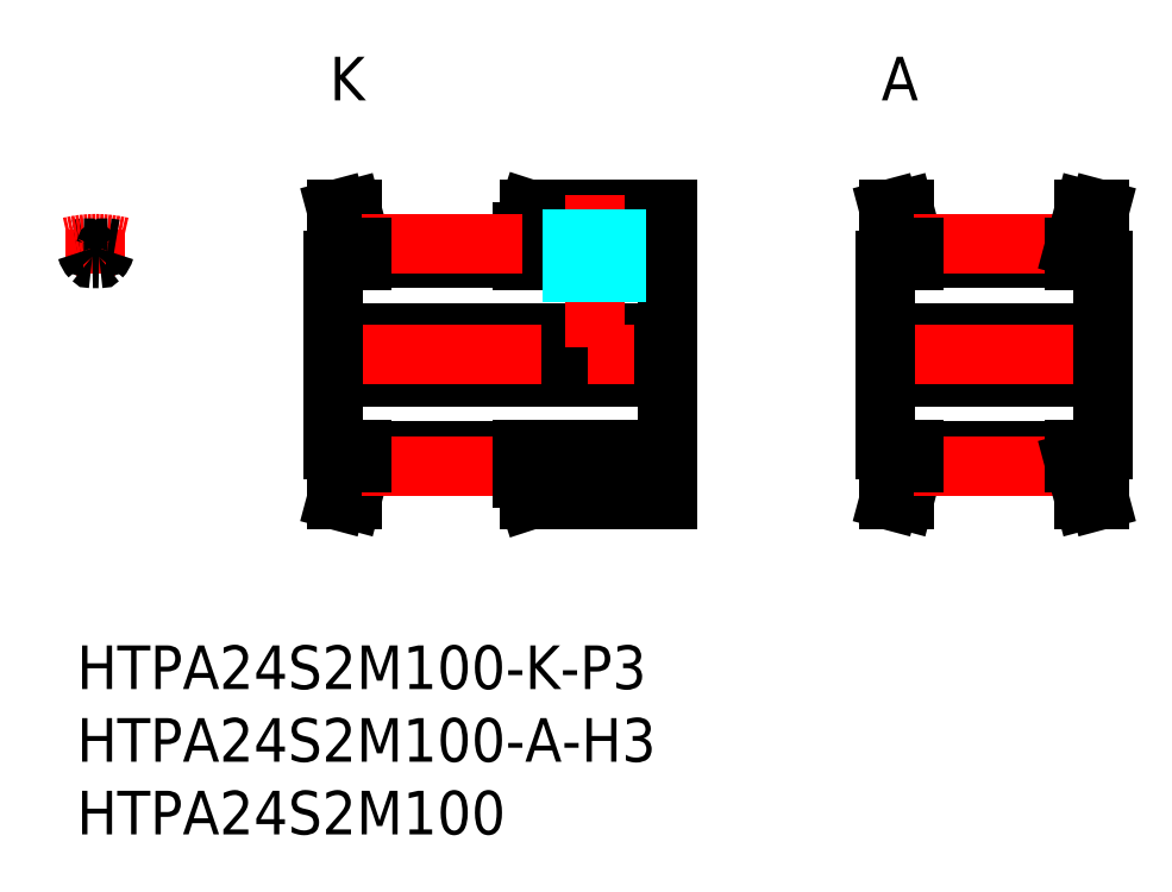
<metadata>
{"format":"dxf","ext":"dxf","renderer":"ezdxf+matplotlib","layout":"modelspace","background":"white","min_lineweight":24,"dpi":150}
</metadata>
<code>
0
SECTION
2
ENTITIES
0
INSERT
8
MSM_CONTINUOUS
2
*U11
10
0
20
0
30
0
0
INSERT
8
MSM_CONTINUOUS
2
*U12
10
0
20
0
30
0
0
INSERT
8
MSM_CONTINUOUS
2
*U13
10
0
20
0
30
0
0
LINE
8
MSM_CONTINUOUS
10
30.6
20
13.5
30
0
11
40.6
21
13.5
31
0
0
LINE
8
MSM_CONTINUOUS
10
31.1
20
10
30
0
11
40.6
21
10
31
0
0
LINE
8
MSM_CONTINUOUS
10
30.6
20
26.5
30
0
11
40.6
21
26.5
31
0
0
LINE
8
MSM_CONTINUOUS
10
17.6
20
18.5
30
0
11
40.6
21
18.5
31
0
0
LINE
8
MSM_CONTINUOUS
10
17.6
20
21.5
30
0
11
40.6
21
21.5
31
0
0
LINE
8
MSM_CONTINUOUS
10
31.1
20
30
30
0
11
40.6
21
30
31
0
0
LINE
8
MSM_CENTER
10
16.1
20
20
30
0
11
42.1
21
20
31
0
0
LINE
8
MSM_CONTINUOUS
10
17.6
20
13.5
30
0
11
17.6
21
26.5
31
0
0
LINE
8
MSM_CENTER
10
35.6
20
20.5
30
0
11
35.6
21
31
31
0
0
LINE
8
MSM_CONTINUOUS
10
17.86
20
10
30
0
11
18.9
21
10
31
0
0
LINE
8
MSM_CONTINUOUS
10
17.86
20
10
30
0
11
18.6
21
12.75
31
0
0
LINE
8
MSM_CONTINUOUS
10
17.6
20
13.5
30
0
11
19.6
21
13.5
31
0
0
LINE
8
MSM_CONTINUOUS
10
18.9
20
10
30
0
11
19.6
21
12.62
31
0
0
LINE
8
MSM_CONTINUOUS
10
30.6
20
11.54
30
0
11
31.1
21
10
31
0
0
LINE
8
MSM_CONTINUOUS
10
19.6
20
12.62
30
0
11
30.6
21
12.62
31
0
0
LINE
8
MSM_CONTINUOUS
10
19.6
20
13.38
30
0
11
30.6
21
13.38
31
0
0
LINE
8
MSM_CENTER
10
19.6
20
12.36
30
0
11
30.6
21
12.36
31
0
0
LINE
8
MSM_CONTINUOUS
10
18.6
20
13.5
30
0
11
18.6
21
12.75
31
0
0
LINE
8
MSM_CONTINUOUS
10
19.6
20
13.5
30
0
11
19.6
21
12.62
31
0
0
LINE
8
MSM_CONTINUOUS
10
30.6
20
13.5
30
0
11
30.6
21
11.54
31
0
0
LINE
8
MSM_CONTINUOUS
10
17.6
20
26.5
30
0
11
19.6
21
26.5
31
0
0
LINE
8
MSM_CONTINUOUS
10
17.86
20
30
30
0
11
18.6
21
27.25
31
0
0
LINE
8
MSM_CONTINUOUS
10
17.86
20
30
30
0
11
18.9
21
30
31
0
0
LINE
8
MSM_CONTINUOUS
10
30.6
20
28.46
30
0
11
31.1
21
30
31
0
0
LINE
8
MSM_CONTINUOUS
10
30.6
20
26.5
30
0
11
30.6
21
28.46
31
0
0
LINE
8
MSM_CONTINUOUS
10
18.9
20
30
30
0
11
19.6
21
27.38
31
0
0
LINE
8
MSM_CONTINUOUS
10
19.6
20
27.38
30
0
11
30.6
21
27.38
31
0
0
LINE
8
MSM_CONTINUOUS
10
19.6
20
26.62
30
0
11
30.6
21
26.62
31
0
0
LINE
8
MSM_CENTER
10
19.6
20
27.64
30
0
11
30.6
21
27.64
31
0
0
LINE
8
MSM_CONTINUOUS
10
18.6
20
26.5
30
0
11
18.6
21
27.25
31
0
0
LINE
8
MSM_CONTINUOUS
10
19.6
20
26.5
30
0
11
19.6
21
27.38
31
0
0
LINE
8
MSM_CONTINUOUS
10
40.6
20
30
30
0
11
40.6
21
10
31
0
0
LINE
8
MSM_CONTINUOUS
10
55.6
20
18.5
30
0
11
70.6
21
18.5
31
0
0
LINE
8
MSM_CONTINUOUS
10
55.6
20
21.5
30
0
11
70.6
21
21.5
31
0
0
LINE
8
MSM_CENTER
10
54.1
20
20
30
0
11
72.1
21
20
31
0
0
LINE
8
MSM_CONTINUOUS
10
55.6
20
13.5
30
0
11
55.6
21
26.5
31
0
0
LINE
8
MSM_CONTINUOUS
10
55.86
20
10
30
0
11
56.9
21
10
31
0
0
LINE
8
MSM_CONTINUOUS
10
55.86
20
10
30
0
11
56.6
21
12.75
31
0
0
LINE
8
MSM_CONTINUOUS
10
55.6
20
13.5
30
0
11
57.6
21
13.5
31
0
0
LINE
8
MSM_CONTINUOUS
10
56.9
20
10
30
0
11
57.6
21
12.62
31
0
0
LINE
8
MSM_CONTINUOUS
10
57.6
20
12.61
30
0
11
68.6
21
12.61
31
0
0
LINE
8
MSM_CONTINUOUS
10
57.6
20
13.37
30
0
11
68.6
21
13.37
31
0
0
LINE
8
MSM_CENTER
10
57.6
20
12.36
30
0
11
68.6
21
12.36
31
0
0
LINE
8
MSM_CONTINUOUS
10
56.6
20
13.5
30
0
11
56.6
21
12.75
31
0
0
LINE
8
MSM_CONTINUOUS
10
57.6
20
13.5
30
0
11
57.6
21
12.62
31
0
0
LINE
8
MSM_CONTINUOUS
10
55.6
20
26.5
30
0
11
57.6
21
26.5
31
0
0
LINE
8
MSM_CONTINUOUS
10
55.86
20
30
30
0
11
56.6
21
27.25
31
0
0
LINE
8
MSM_CONTINUOUS
10
55.86
20
30
30
0
11
56.9
21
30
31
0
0
LINE
8
MSM_CONTINUOUS
10
56.9
20
30
30
0
11
57.6
21
27.38
31
0
0
LINE
8
MSM_CONTINUOUS
10
57.6
20
27.38
30
0
11
68.6
21
27.38
31
0
0
LINE
8
MSM_CONTINUOUS
10
57.6
20
26.62
30
0
11
68.6
21
26.62
31
0
0
LINE
8
MSM_CENTER
10
57.6
20
27.64
30
0
11
68.6
21
27.64
31
0
0
LINE
8
MSM_CONTINUOUS
10
56.6
20
26.5
30
0
11
56.6
21
27.25
31
0
0
LINE
8
MSM_CONTINUOUS
10
57.6
20
26.5
30
0
11
57.6
21
27.38
31
0
0
LINE
8
MSM_CONTINUOUS
10
70.6
20
13.5
30
0
11
70.6
21
26.5
31
0
0
LINE
8
MSM_CONTINUOUS
10
70.34
20
10
30
0
11
69.3
21
10
31
0
0
LINE
8
MSM_CONTINUOUS
10
70.34
20
10
30
0
11
69.6
21
12.75
31
0
0
LINE
8
MSM_CONTINUOUS
10
70.6
20
13.5
30
0
11
68.6
21
13.5
31
0
0
LINE
8
MSM_CONTINUOUS
10
69.3
20
10
30
0
11
68.6
21
12.62
31
0
0
LINE
8
MSM_CONTINUOUS
10
69.6
20
13.5
30
0
11
69.6
21
12.75
31
0
0
LINE
8
MSM_CONTINUOUS
10
68.6
20
13.5
30
0
11
68.6
21
12.62
31
0
0
LINE
8
MSM_CONTINUOUS
10
70.6
20
26.5
30
0
11
68.6
21
26.5
31
0
0
LINE
8
MSM_CONTINUOUS
10
70.34
20
30
30
0
11
69.6
21
27.25
31
0
0
LINE
8
MSM_CONTINUOUS
10
70.34
20
30
30
0
11
69.3
21
30
31
0
0
LINE
8
MSM_CONTINUOUS
10
69.3
20
30
30
0
11
68.6
21
27.38
31
0
0
LINE
8
MSM_CONTINUOUS
10
69.6
20
26.5
30
0
11
69.6
21
27.25
31
0
0
LINE
8
MSM_CONTINUOUS
10
68.6
20
26.5
30
0
11
68.6
21
27.38
31
0
0
TEXT
8
MSM_PART_NUMBER
10
17.6
20
37.5
30
0
40
3
1
K
7
MISUMI
72
     1
11
18.6
21
39
31
0
73
     2
0
TEXT
8
MSM_PART_NUMBER
10
55.6
20
37.5
30
0
40
3
1
A
7
MISUMI
72
     1
11
56.6
21
39
31
0
73
     2
0
LINE
8
MSM_CENTER
10
1.3
20
25.63
30
0
11
1.3
21
28.64
31
0
0
ARC
8
MSM_CONTINUOUS
10
1.3
20
20
30
0
40
7.385
50
96.46
51
100.1
0
ARC
8
MSM_CENTER
10
1.3
20
20
30
0
40
7.639
50
76.37
51
103.6
0
ARC
8
MSM_CONTINUOUS
10
0.4909
20
27.15
30
0
40
0.19
50
15.61
51
96.46
0
ARC
8
MSM_CONTINUOUS
10
1.95
20
27.56
30
0
40
1.325
50
195.6
51
223.1
0
ARC
8
MSM_CONTINUOUS
10
1.055
20
26.72
30
0
40
0.1
50
223.1
51
272.1
0
ARC
8
MSM_CONTINUOUS
10
1.3
20
20
30
0
40
7.385
50
79.86
51
83.54
0
ARC
8
MSM_CONTINUOUS
10
2.109
20
27.15
30
0
40
0.19
50
83.54
51
164.4
0
ARC
8
MSM_CONTINUOUS
10
0.65
20
27.56
30
0
40
1.325
50
316.9
51
344.4
0
ARC
8
MSM_CONTINUOUS
10
1.545
20
26.72
30
0
40
0.1
50
267.9
51
316.9
0
ARC
8
MSM_CONTINUOUS
10
1.3
20
20
30
0
40
6.625
50
87.91
51
92.09
0
LINE
8
MSM_DASHED
10
37.1
20
30
30
0
11
37.1
21
21.5
31
0
0
LINE
8
MSM_DASHED
10
36.83
20
30
30
0
11
36.83
21
21.5
31
0
0
LINE
8
MSM_DASHED
10
34.37
20
30
30
0
11
34.37
21
21.5
31
0
0
LINE
8
MSM_DASHED
10
34.1
20
30
30
0
11
34.1
21
21.5
31
0
0
ENDSEC
0
EOF

</code>
